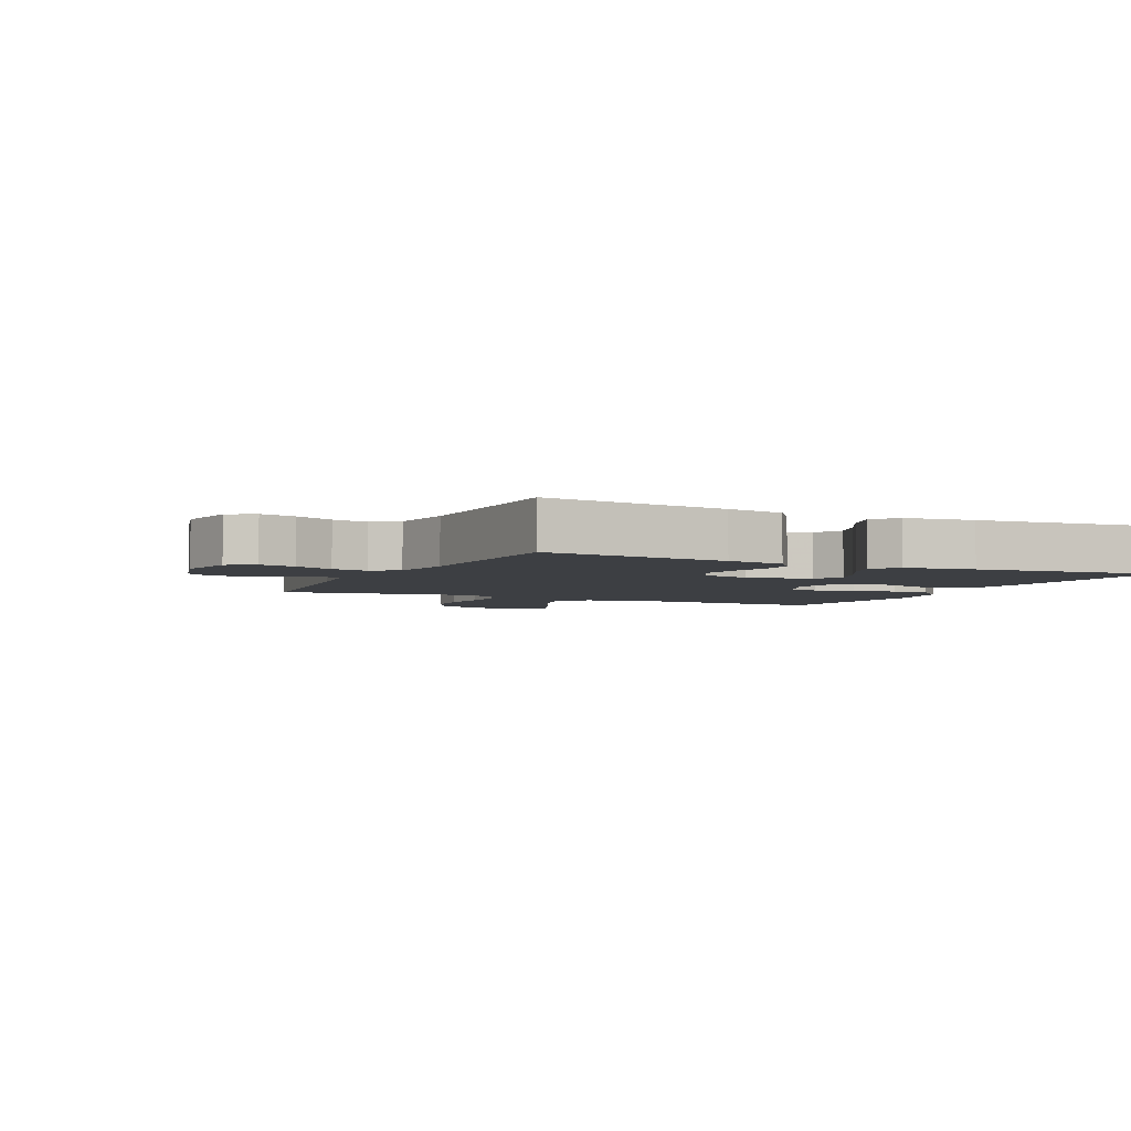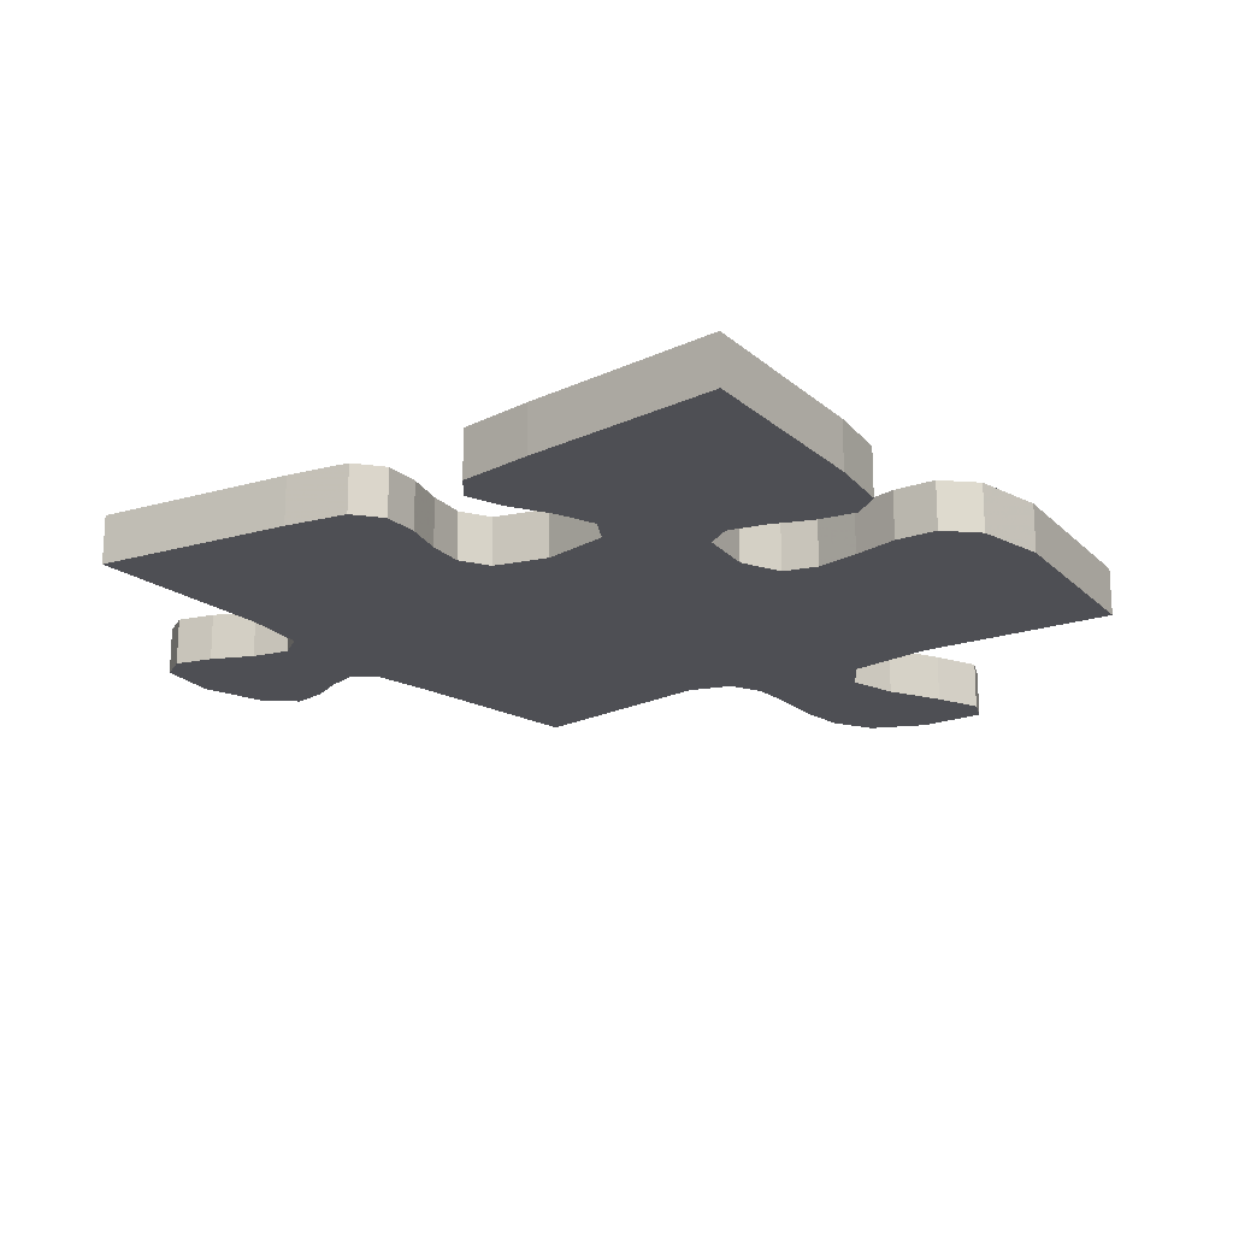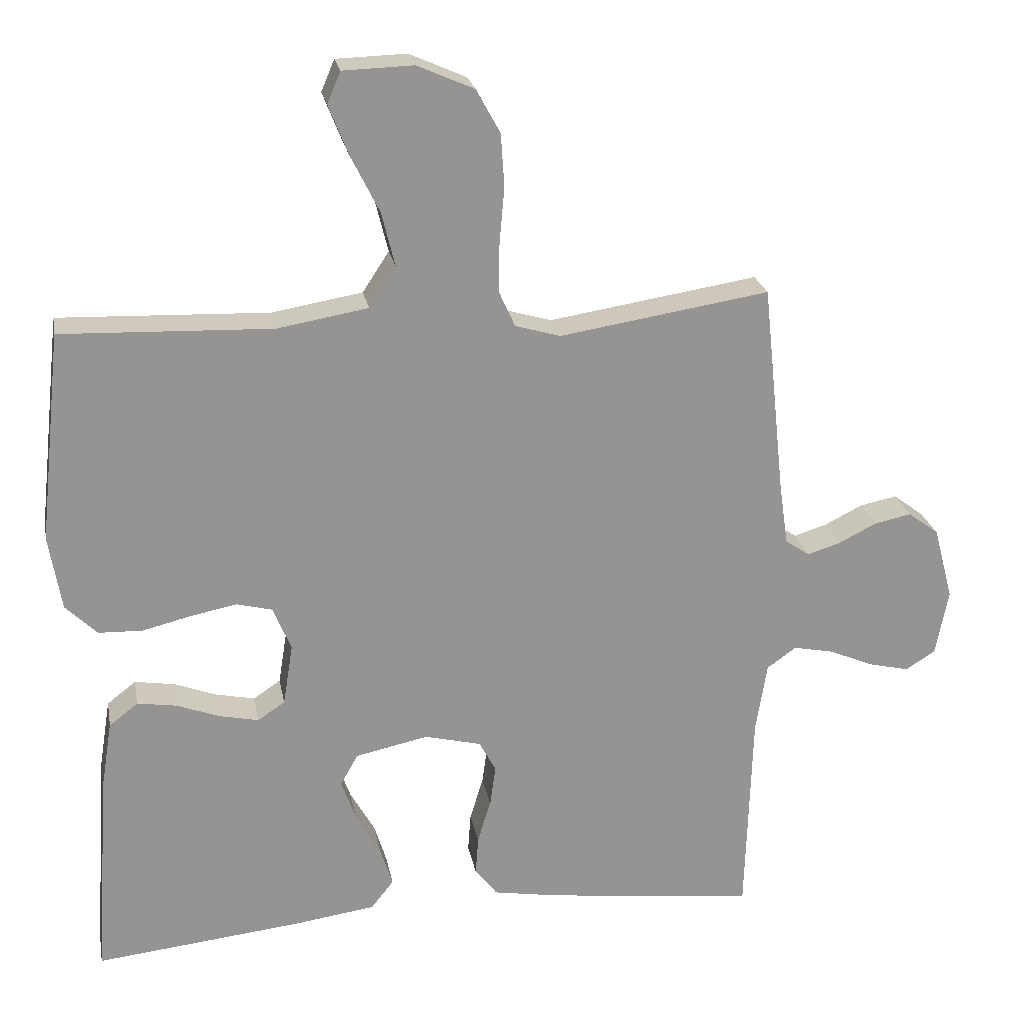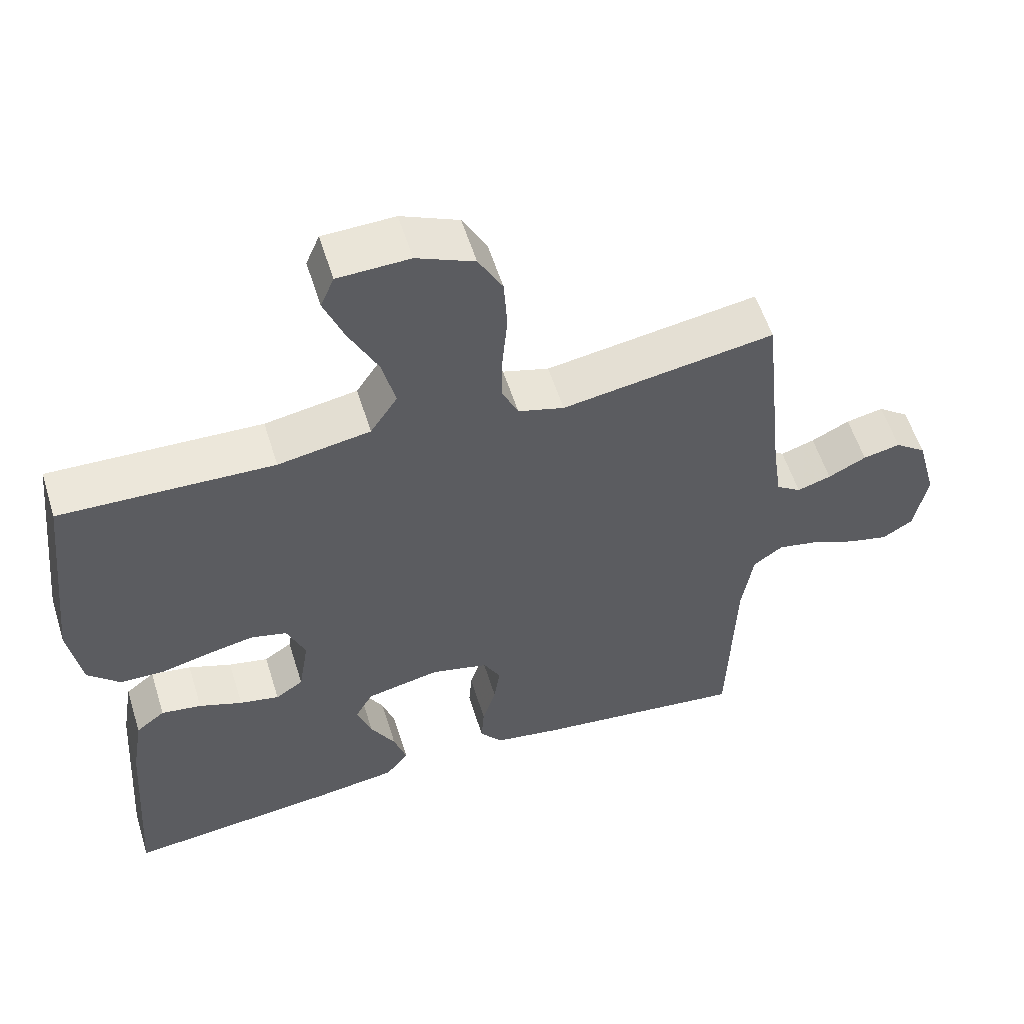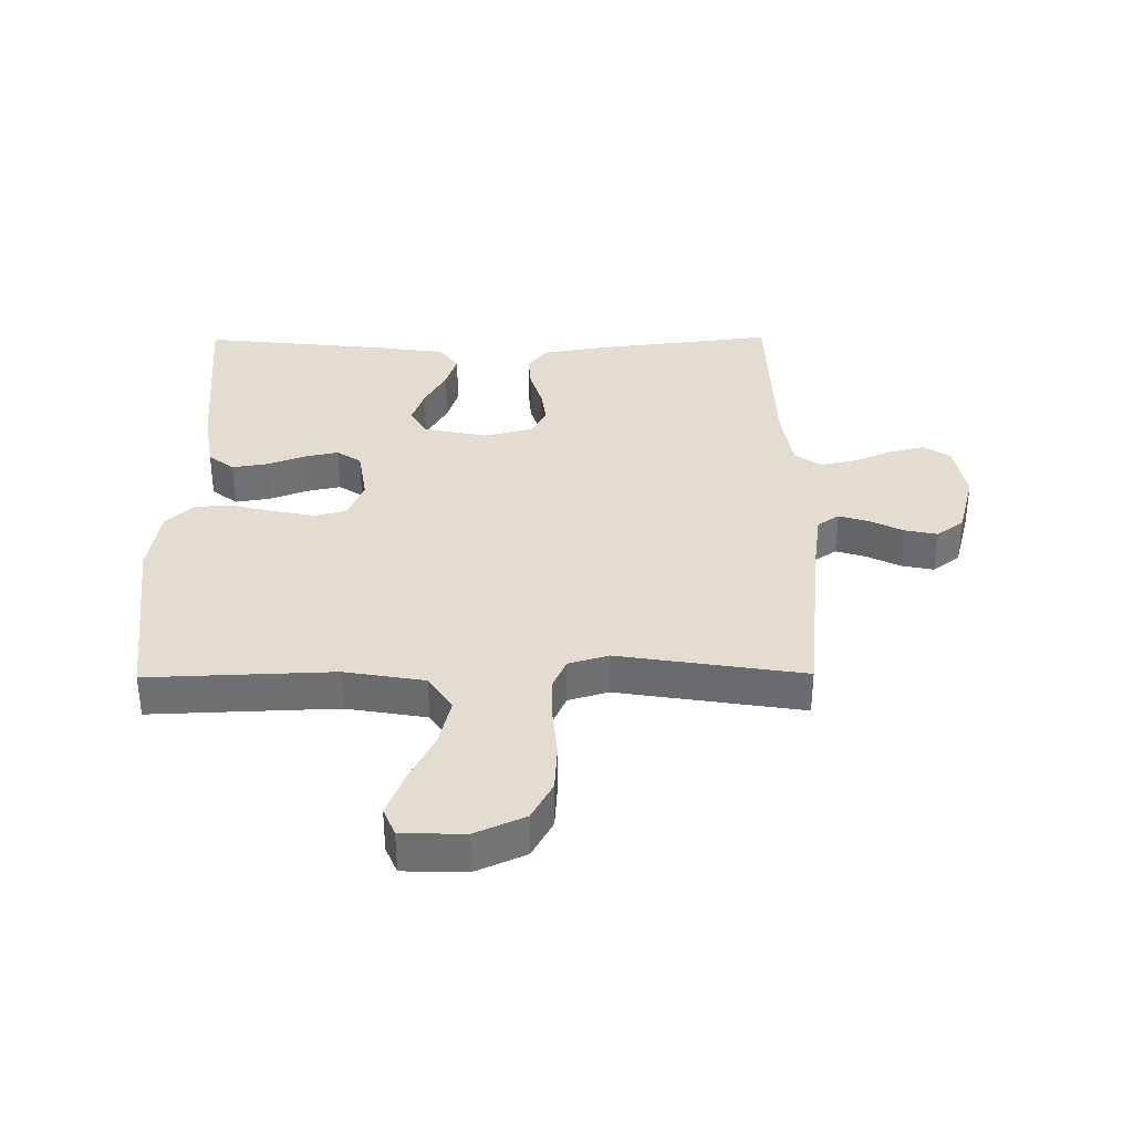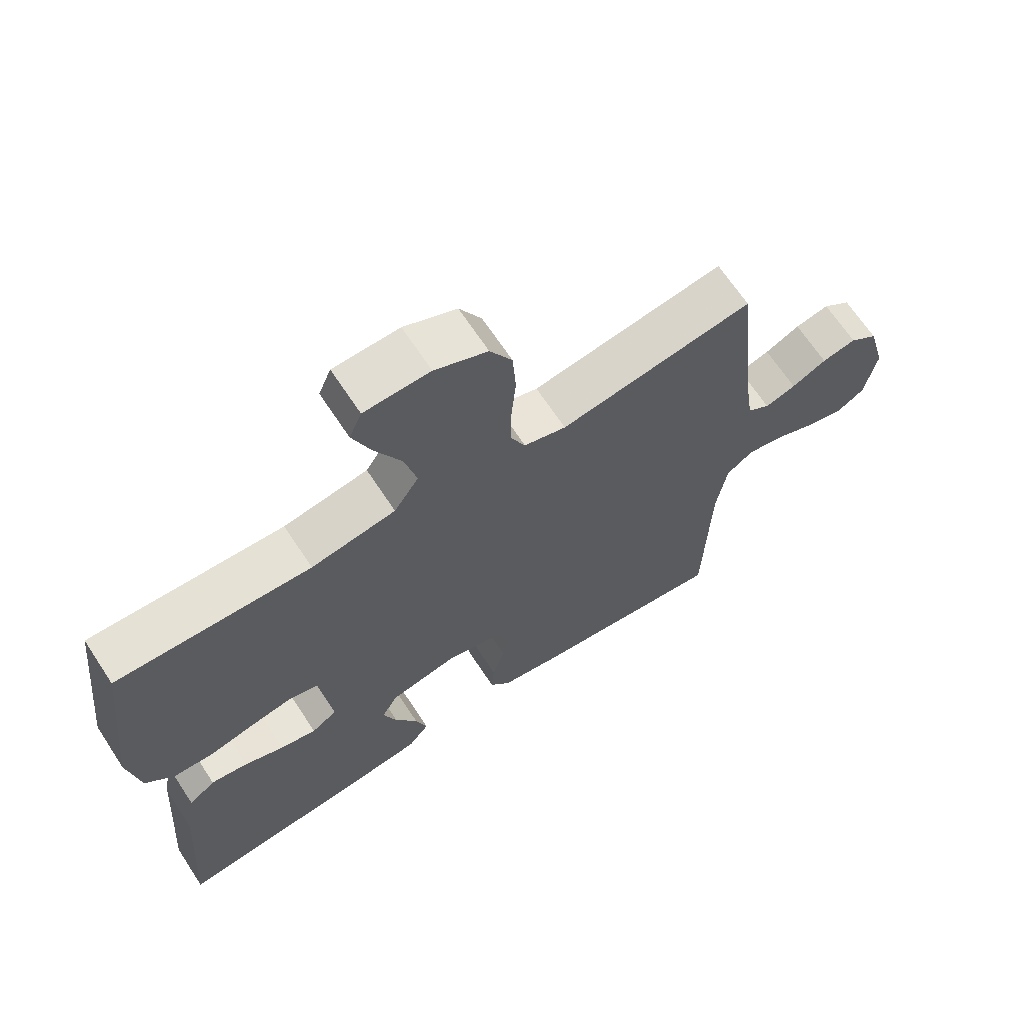
<metadata>
{"format":"obj","ext":"obj","renderer":"f3d","projection":"perspective","resolution":1024,"background":"white","views":[{"elev":-3.9,"azim":154.4,"up":"+Y"},{"elev":-18.3,"azim":-143.8,"up":"+Y"},{"elev":23.2,"azim":-10.5,"up":"+Z"},{"elev":56.5,"azim":-17.3,"up":"+Z"},{"elev":35.4,"azim":-0.5,"up":"+Y"},{"elev":66.8,"azim":-33.3,"up":"+Z"}]}
</metadata>
<code>
v -0.5 0.07 -0.5
v -0.479 0.07 -0.2
v -0.463 0.07 -0.102
v -0.422 0.07 -0.07
v -0.365 0.07 -0.079
v -0.304 0.07 -0.102
v -0.248 0.07 -0.114
v -0.209 0.07 -0.088
v -0.195 0.07 0
v -0.221 0.07 0.063
v -0.272 0.07 0.076
v -0.338 0.07 0.063
v -0.407 0.07 0.046
v -0.47 0.07 0.048
v -0.515 0.07 0.092
v -0.533 0.07 0.2
v -0.5 0.07 0.5
v -0.2 0.07 0.489
v -0.07 0.07 0.511
v -0.032 0.07 0.569
v -0.051 0.07 0.646
v -0.092 0.07 0.728
v -0.12 0.07 0.799
v -0.101 0.07 0.844
v 0 0.07 0.847
v 0.081 0.07 0.811
v 0.115 0.07 0.749
v 0.12 0.07 0.673
v 0.113 0.07 0.594
v 0.112 0.07 0.523
v 0.135 0.07 0.472
v 0.2 0.07 0.453
v 0.5 0.07 0.5
v 0.532 0.07 0.2
v 0.545 0.07 0.109
v 0.58 0.07 0.085
v 0.628 0.07 0.1
v 0.682 0.07 0.127
v 0.735 0.07 0.138
v 0.779 0.07 0.105
v 0.807 0.07 0
v 0.789 0.07 -0.095
v 0.746 0.07 -0.122
v 0.688 0.07 -0.108
v 0.625 0.07 -0.081
v 0.567 0.07 -0.069
v 0.525 0.07 -0.099
v 0.509 0.07 -0.2
v 0.5 0.07 -0.5
v 0.2 0.07 -0.464
v 0.106 0.07 -0.448
v 0.074 0.07 -0.407
v 0.078 0.07 -0.351
v 0.097 0.07 -0.289
v 0.105 0.07 -0.231
v 0.081 0.07 -0.186
v 0 0.07 -0.166
v -0.104 0.07 -0.188
v -0.129 0.07 -0.233
v -0.108 0.07 -0.292
v -0.073 0.07 -0.354
v -0.055 0.07 -0.411
v -0.087 0.07 -0.452
v -0.2 0.07 -0.468
v -0.5 0 -0.5
v -0.479 0 -0.2
v -0.463 0 -0.102
v -0.422 0 -0.07
v -0.365 0 -0.079
v -0.304 0 -0.102
v -0.248 0 -0.114
v -0.209 0 -0.088
v -0.195 0 0
v -0.221 0 0.063
v -0.272 0 0.076
v -0.338 0 0.063
v -0.407 0 0.046
v -0.47 0 0.048
v -0.515 0 0.092
v -0.533 0 0.2
v -0.5 0 0.5
v -0.2 0 0.489
v -0.07 0 0.511
v -0.032 0 0.569
v -0.051 0 0.646
v -0.092 0 0.728
v -0.12 0 0.799
v -0.101 0 0.844
v 0 0 0.847
v 0.081 0 0.811
v 0.115 0 0.749
v 0.12 0 0.673
v 0.113 0 0.594
v 0.112 0 0.523
v 0.135 0 0.472
v 0.2 0 0.453
v 0.5 0 0.5
v 0.532 0 0.2
v 0.545 0 0.109
v 0.58 0 0.085
v 0.628 0 0.1
v 0.682 0 0.127
v 0.735 0 0.138
v 0.779 0 0.105
v 0.807 0 0
v 0.789 0 -0.095
v 0.746 0 -0.122
v 0.688 0 -0.108
v 0.625 0 -0.081
v 0.567 0 -0.069
v 0.525 0 -0.099
v 0.509 0 -0.2
v 0.5 0 -0.5
v 0.2 0 -0.464
v 0.106 0 -0.448
v 0.074 0 -0.407
v 0.078 0 -0.351
v 0.097 0 -0.289
v 0.105 0 -0.231
v 0.081 0 -0.186
v 0 0 -0.166
v -0.104 0 -0.188
v -0.129 0 -0.233
v -0.108 0 -0.292
v -0.073 0 -0.354
v -0.055 0 -0.411
v -0.087 0 -0.452
v -0.2 0 -0.468
f 60 61 62 63
f 59 60 63 64
f 51 52 53 54
f 51 54 55
f 48 49 50 51
f 47 48 51 55
f 46 47 55 56
f 42 43 44 45
f 42 45 46
f 41 42 46
f 37 38 39 40
f 36 37 40 41
f 32 33 34
f 31 32 34 35
f 26 27 28 29
f 26 29 30
f 25 26 30
f 24 25 30
f 21 22 23 24
f 21 24 30 31
f 15 16 17 18
f 15 18 19
f 12 13 14 15
f 11 12 15 19
f 10 11 19 20
f 3 4 5 6
f 3 6 7
f 2 3 7
f 59 64 1 2
f 58 59 2 7
f 57 58 7 8
f 56 57 8 9
f 36 41 46 56
f 35 36 56 9
f 31 35 9 10
f 20 21 31
f 10 20 31
f 127 126 125 124
f 128 127 124 123
f 118 117 116 115
f 119 118 115
f 115 114 113 112
f 119 115 112 111
f 120 119 111 110
f 109 108 107 106
f 110 109 106
f 110 106 105
f 104 103 102 101
f 105 104 101 100
f 98 97 96
f 99 98 96 95
f 93 92 91 90
f 94 93 90
f 94 90 89
f 94 89 88
f 88 87 86 85
f 95 94 88 85
f 82 81 80 79
f 83 82 79
f 79 78 77 76
f 83 79 76 75
f 84 83 75 74
f 70 69 68 67
f 71 70 67
f 71 67 66
f 66 65 128 123
f 71 66 123 122
f 72 71 122 121
f 73 72 121 120
f 120 110 105 100
f 73 120 100 99
f 74 73 99 95
f 95 85 84
f 95 84 74
f 1 65 66 2
f 2 66 67 3
f 3 67 68 4
f 4 68 69 5
f 5 69 70 6
f 6 70 71 7
f 7 71 72 8
f 8 72 73 9
f 9 73 74 10
f 10 74 75 11
f 11 75 76 12
f 12 76 77 13
f 13 77 78 14
f 14 78 79 15
f 15 79 80 16
f 16 80 81 17
f 17 81 82 18
f 18 82 83 19
f 19 83 84 20
f 20 84 85 21
f 21 85 86 22
f 22 86 87 23
f 23 87 88 24
f 24 88 89 25
f 25 89 90 26
f 26 90 91 27
f 27 91 92 28
f 28 92 93 29
f 29 93 94 30
f 30 94 95 31
f 31 95 96 32
f 32 96 97 33
f 33 97 98 34
f 34 98 99 35
f 35 99 100 36
f 36 100 101 37
f 37 101 102 38
f 38 102 103 39
f 39 103 104 40
f 40 104 105 41
f 41 105 106 42
f 42 106 107 43
f 43 107 108 44
f 44 108 109 45
f 45 109 110 46
f 46 110 111 47
f 47 111 112 48
f 48 112 113 49
f 49 113 114 50
f 50 114 115 51
f 51 115 116 52
f 52 116 117 53
f 53 117 118 54
f 54 118 119 55
f 55 119 120 56
f 56 120 121 57
f 57 121 122 58
f 58 122 123 59
f 59 123 124 60
f 60 124 125 61
f 61 125 126 62
f 62 126 127 63
f 63 127 128 64
f 64 128 65 1

</code>
